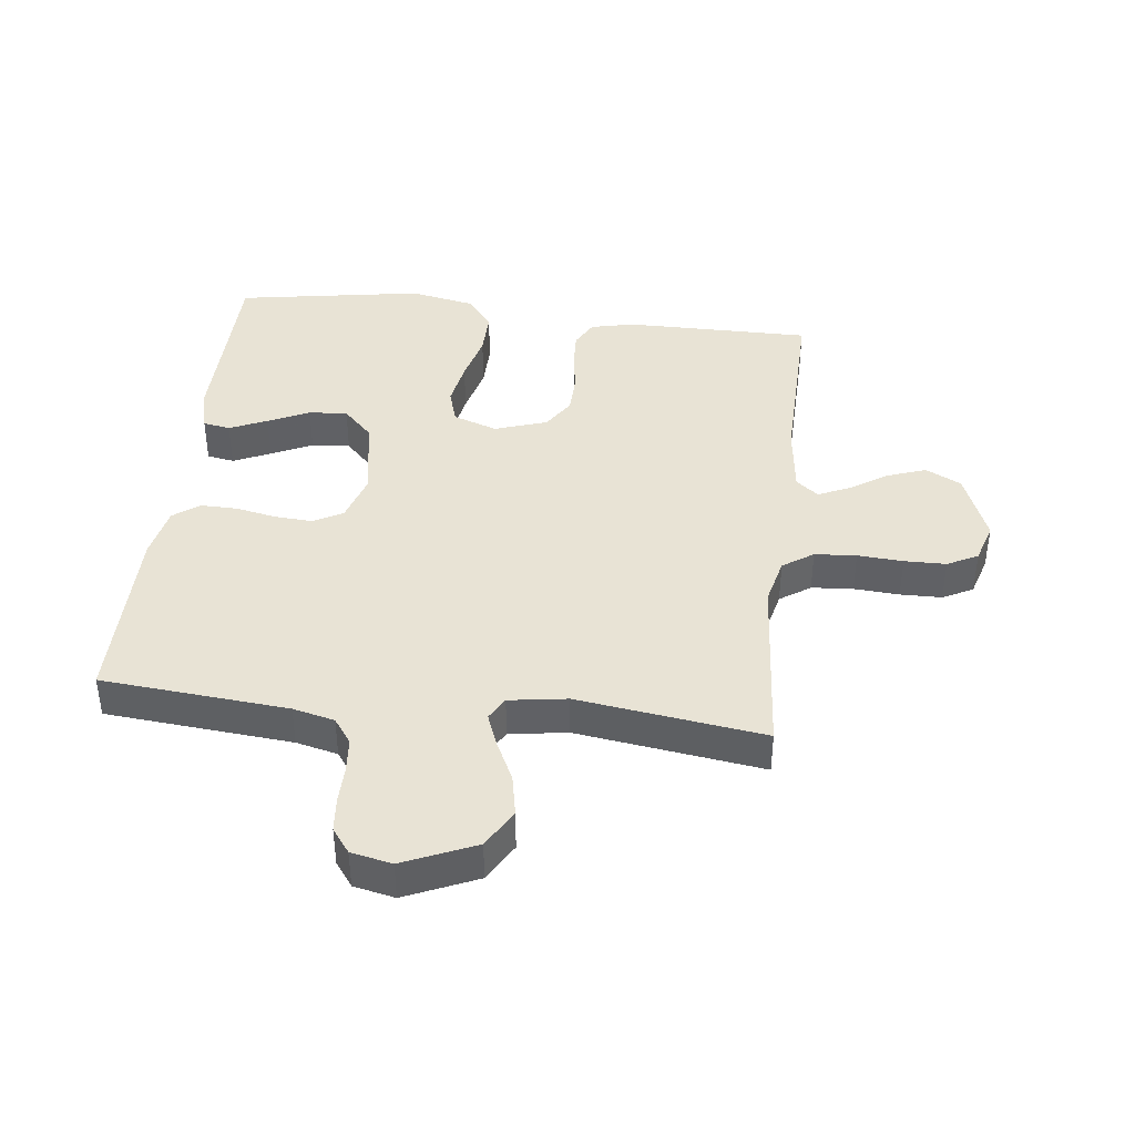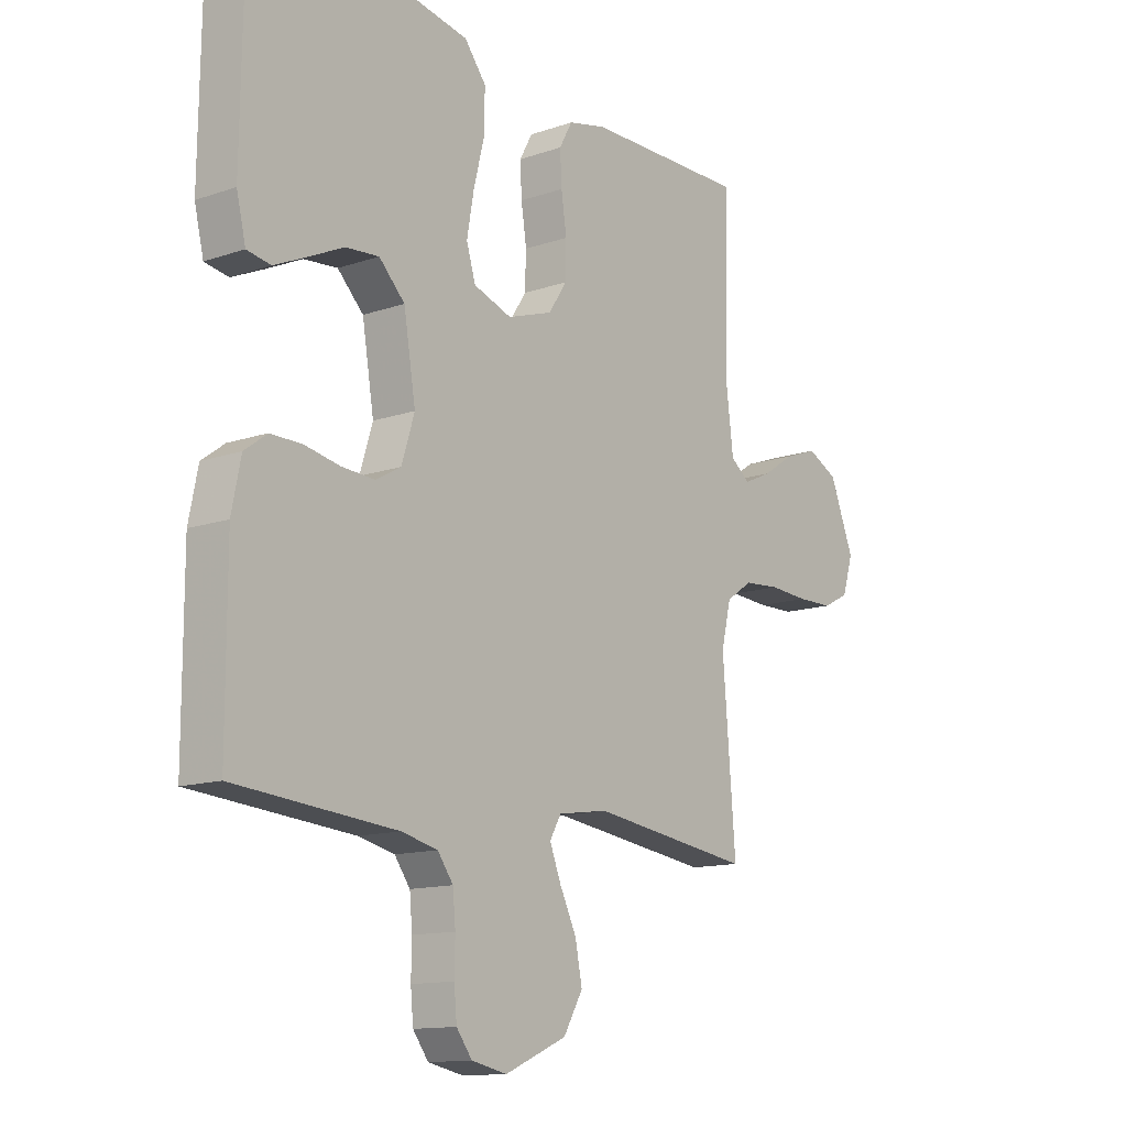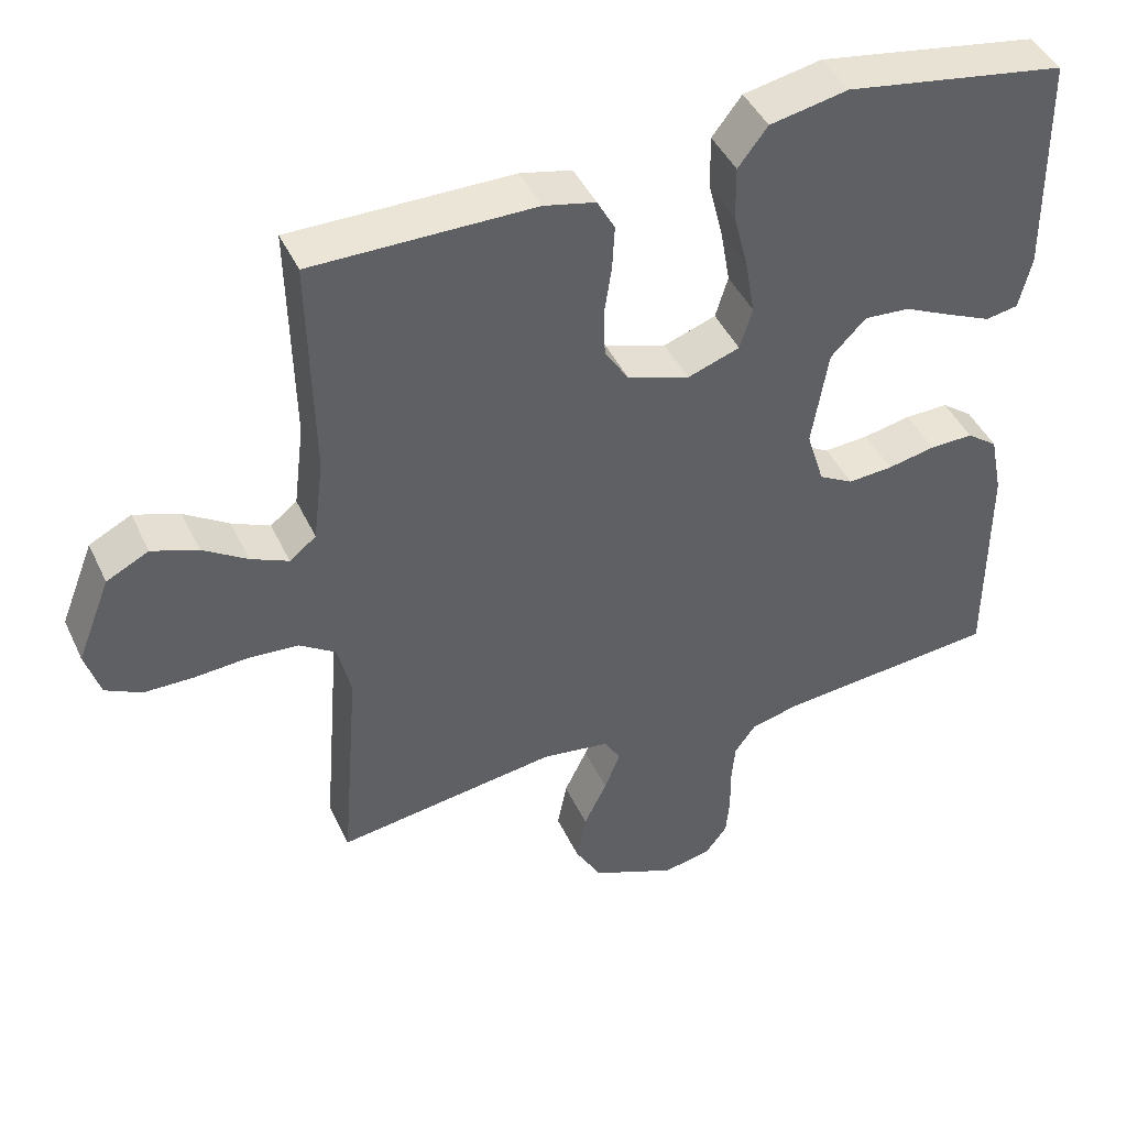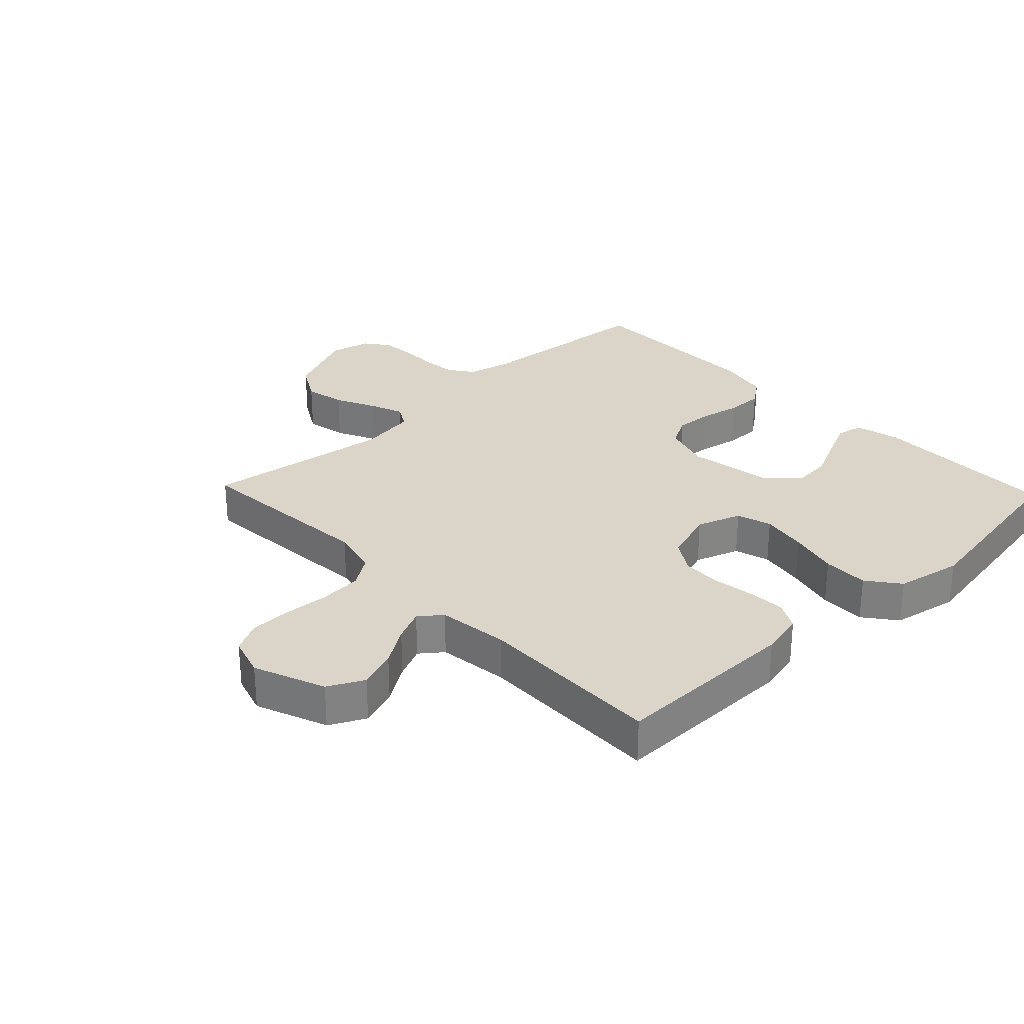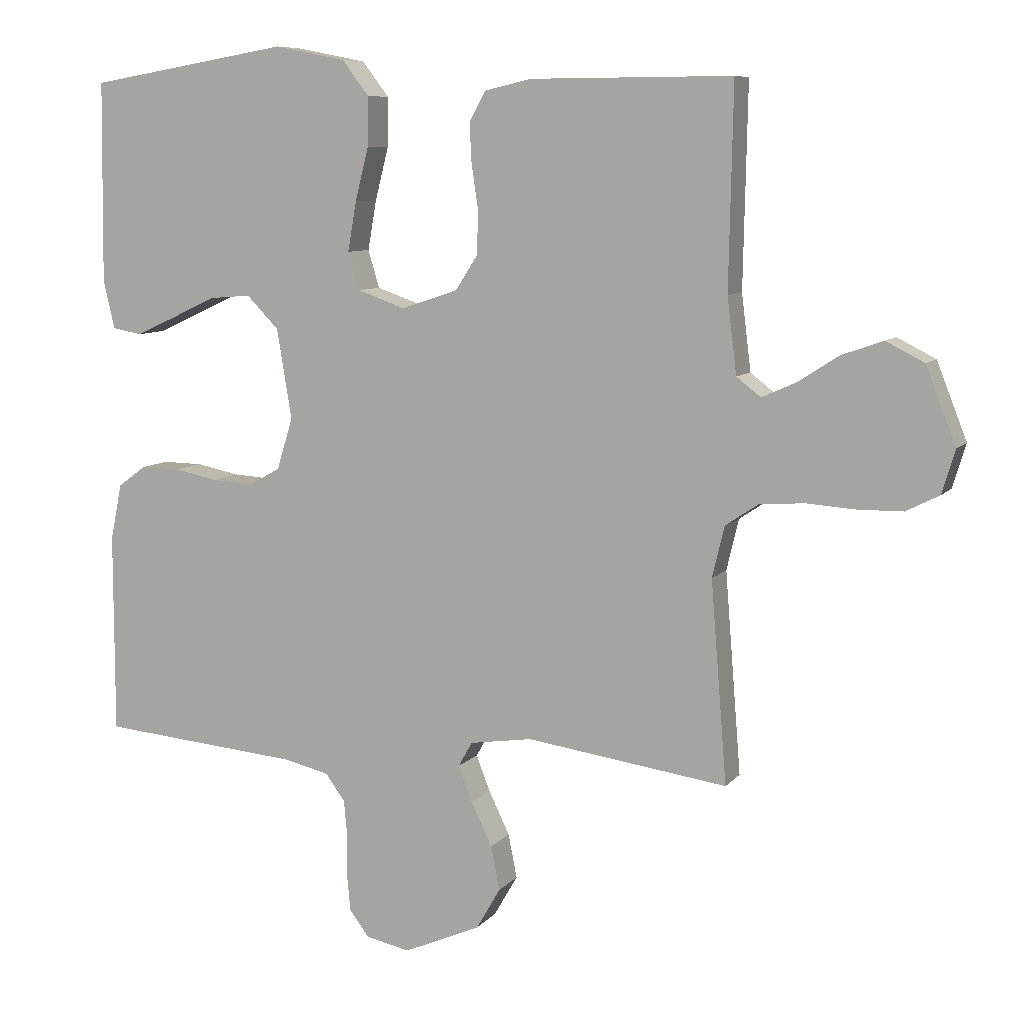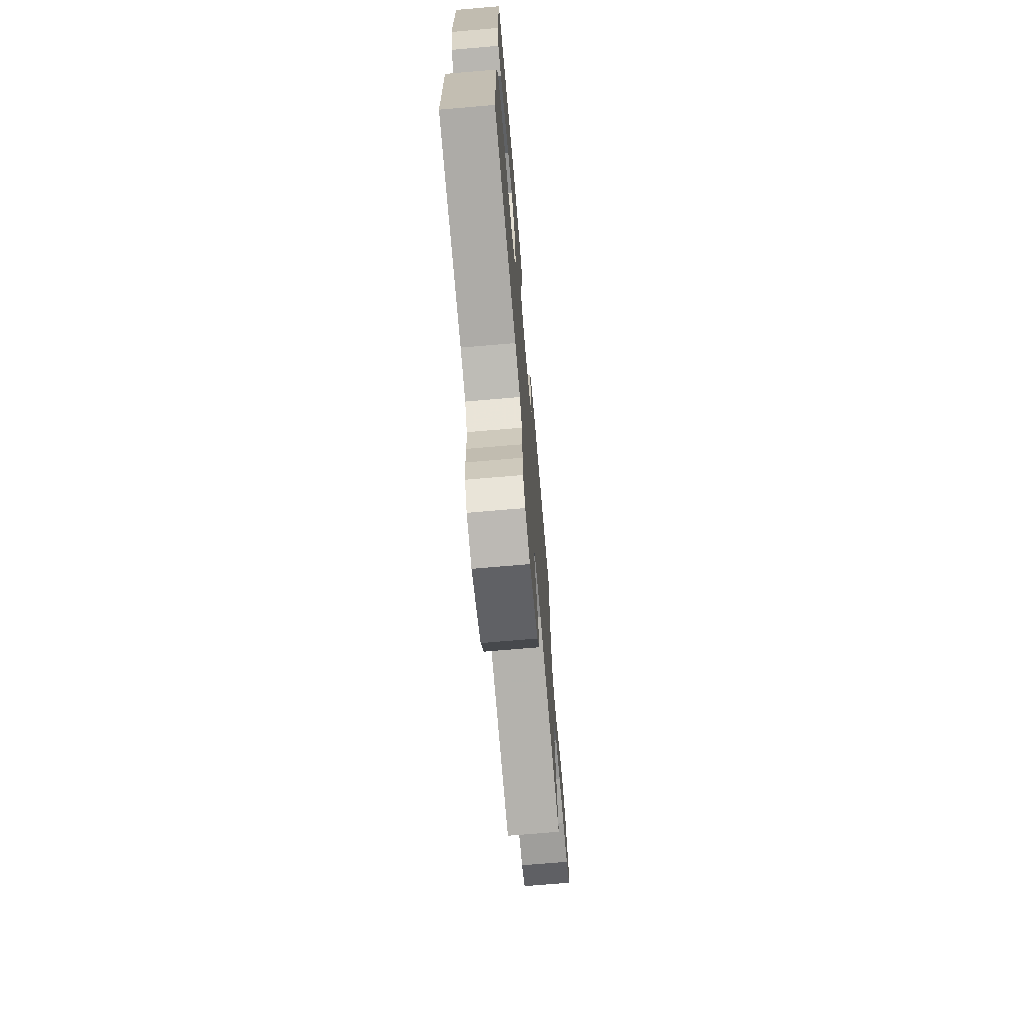
<metadata>
{"format":"obj","ext":"obj","renderer":"f3d","projection":"perspective","resolution":1024,"background":"white","views":[{"elev":41.0,"azim":-173.3,"up":"+Y"},{"elev":-13.0,"azim":128.3,"up":"+Z"},{"elev":44.0,"azim":-23.9,"up":"+Z"},{"elev":29.1,"azim":-43.6,"up":"+Y"},{"elev":8.3,"azim":-158.2,"up":"+Z"},{"elev":-71.6,"azim":94.9,"up":"+Z"}]}
</metadata>
<code>
v -0.5 0.07 0.5
v -0.2 0.07 0.499
v -0.13 0.07 0.483
v -0.106 0.07 0.439
v -0.109 0.07 0.38
v -0.119 0.07 0.313
v -0.117 0.07 0.249
v -0.084 0.07 0.198
v 0 0.07 0.17
v 0.071 0.07 0.195
v 0.088 0.07 0.251
v 0.075 0.07 0.325
v 0.055 0.07 0.404
v 0.054 0.07 0.477
v 0.094 0.07 0.529
v 0.2 0.07 0.55
v 0.5 0.07 0.5
v 0.504 0.07 0.2
v 0.487 0.07 0.128
v 0.443 0.07 0.12
v 0.383 0.07 0.147
v 0.317 0.07 0.178
v 0.255 0.07 0.183
v 0.207 0.07 0.134
v 0.185 0.07 0
v 0.209 0.07 -0.077
v 0.256 0.07 -0.103
v 0.317 0.07 -0.099
v 0.382 0.07 -0.086
v 0.441 0.07 -0.085
v 0.483 0.07 -0.116
v 0.5 0.07 -0.2
v 0.5 0.07 -0.5
v 0.2 0.07 -0.526
v 0.133 0.07 -0.542
v 0.104 0.07 -0.582
v 0.099 0.07 -0.638
v 0.1 0.07 -0.698
v 0.095 0.07 -0.752
v 0.066 0.07 -0.791
v 0 0.07 -0.805
v -0.115 0.07 -0.755
v -0.151 0.07 -0.693
v -0.138 0.07 -0.627
v -0.107 0.07 -0.563
v -0.086 0.07 -0.509
v -0.107 0.07 -0.472
v -0.2 0.07 -0.458
v -0.5 0.07 -0.5
v -0.476 0.07 -0.2
v -0.494 0.07 -0.124
v -0.543 0.07 -0.091
v -0.61 0.07 -0.086
v -0.683 0.07 -0.091
v -0.75 0.07 -0.09
v -0.799 0.07 -0.065
v -0.819 0.07 0
v -0.774 0.07 0.114
v -0.717 0.07 0.143
v -0.655 0.07 0.121
v -0.595 0.07 0.082
v -0.544 0.07 0.059
v -0.508 0.07 0.087
v -0.494 0.07 0.2
v -0.5 0 0.5
v -0.2 0 0.499
v -0.13 0 0.483
v -0.106 0 0.439
v -0.109 0 0.38
v -0.119 0 0.313
v -0.117 0 0.249
v -0.084 0 0.198
v 0 0 0.17
v 0.071 0 0.195
v 0.088 0 0.251
v 0.075 0 0.325
v 0.055 0 0.404
v 0.054 0 0.477
v 0.094 0 0.529
v 0.2 0 0.55
v 0.5 0 0.5
v 0.504 0 0.2
v 0.487 0 0.128
v 0.443 0 0.12
v 0.383 0 0.147
v 0.317 0 0.178
v 0.255 0 0.183
v 0.207 0 0.134
v 0.185 0 0
v 0.209 0 -0.077
v 0.256 0 -0.103
v 0.317 0 -0.099
v 0.382 0 -0.086
v 0.441 0 -0.085
v 0.483 0 -0.116
v 0.5 0 -0.2
v 0.5 0 -0.5
v 0.2 0 -0.526
v 0.133 0 -0.542
v 0.104 0 -0.582
v 0.099 0 -0.638
v 0.1 0 -0.698
v 0.095 0 -0.752
v 0.066 0 -0.791
v 0 0 -0.805
v -0.115 0 -0.755
v -0.151 0 -0.693
v -0.138 0 -0.627
v -0.107 0 -0.563
v -0.086 0 -0.509
v -0.107 0 -0.472
v -0.2 0 -0.458
v -0.5 0 -0.5
v -0.476 0 -0.2
v -0.494 0 -0.124
v -0.543 0 -0.091
v -0.61 0 -0.086
v -0.683 0 -0.091
v -0.75 0 -0.09
v -0.799 0 -0.065
v -0.819 0 0
v -0.774 0 0.114
v -0.717 0 0.143
v -0.655 0 0.121
v -0.595 0 0.082
v -0.544 0 0.059
v -0.508 0 0.087
v -0.494 0 0.2
f 58 59 60 61
f 58 61 62
f 57 58 62
f 56 57 62
f 53 54 55 56
f 52 53 56 62
f 51 52 62 63
f 48 49 50
f 47 48 50 51
f 42 43 44 45
f 42 45 46
f 41 42 46
f 40 41 46
f 37 38 39 40
f 36 37 40 46
f 35 36 46 47
f 31 32 33 34
f 28 29 30 31
f 27 28 31 34
f 26 27 34 35
f 19 20 21 22
f 17 18 19 22
f 17 22 23
f 16 17 23 24
f 12 13 14 15
f 11 12 15 16
f 10 11 16 24
f 3 4 5 6
f 3 6 7
f 64 1 2 3
f 64 3 7
f 63 64 7 8
f 51 63 8 9
f 25 26 35 47
f 24 25 47 51
f 9 10 24 51
f 125 124 123 122
f 126 125 122
f 126 122 121
f 126 121 120
f 120 119 118 117
f 126 120 117 116
f 127 126 116 115
f 114 113 112
f 115 114 112 111
f 109 108 107 106
f 110 109 106
f 110 106 105
f 110 105 104
f 104 103 102 101
f 110 104 101 100
f 111 110 100 99
f 98 97 96 95
f 95 94 93 92
f 98 95 92 91
f 99 98 91 90
f 86 85 84 83
f 86 83 82 81
f 87 86 81
f 88 87 81 80
f 79 78 77 76
f 80 79 76 75
f 88 80 75 74
f 70 69 68 67
f 71 70 67
f 67 66 65 128
f 71 67 128
f 72 71 128 127
f 73 72 127 115
f 111 99 90 89
f 115 111 89 88
f 115 88 74 73
f 1 65 66 2
f 2 66 67 3
f 3 67 68 4
f 4 68 69 5
f 5 69 70 6
f 6 70 71 7
f 7 71 72 8
f 8 72 73 9
f 9 73 74 10
f 10 74 75 11
f 11 75 76 12
f 12 76 77 13
f 13 77 78 14
f 14 78 79 15
f 15 79 80 16
f 16 80 81 17
f 17 81 82 18
f 18 82 83 19
f 19 83 84 20
f 20 84 85 21
f 21 85 86 22
f 22 86 87 23
f 23 87 88 24
f 24 88 89 25
f 25 89 90 26
f 26 90 91 27
f 27 91 92 28
f 28 92 93 29
f 29 93 94 30
f 30 94 95 31
f 31 95 96 32
f 32 96 97 33
f 33 97 98 34
f 34 98 99 35
f 35 99 100 36
f 36 100 101 37
f 37 101 102 38
f 38 102 103 39
f 39 103 104 40
f 40 104 105 41
f 41 105 106 42
f 42 106 107 43
f 43 107 108 44
f 44 108 109 45
f 45 109 110 46
f 46 110 111 47
f 47 111 112 48
f 48 112 113 49
f 49 113 114 50
f 50 114 115 51
f 51 115 116 52
f 52 116 117 53
f 53 117 118 54
f 54 118 119 55
f 55 119 120 56
f 56 120 121 57
f 57 121 122 58
f 58 122 123 59
f 59 123 124 60
f 60 124 125 61
f 61 125 126 62
f 62 126 127 63
f 63 127 128 64
f 64 128 65 1

</code>
